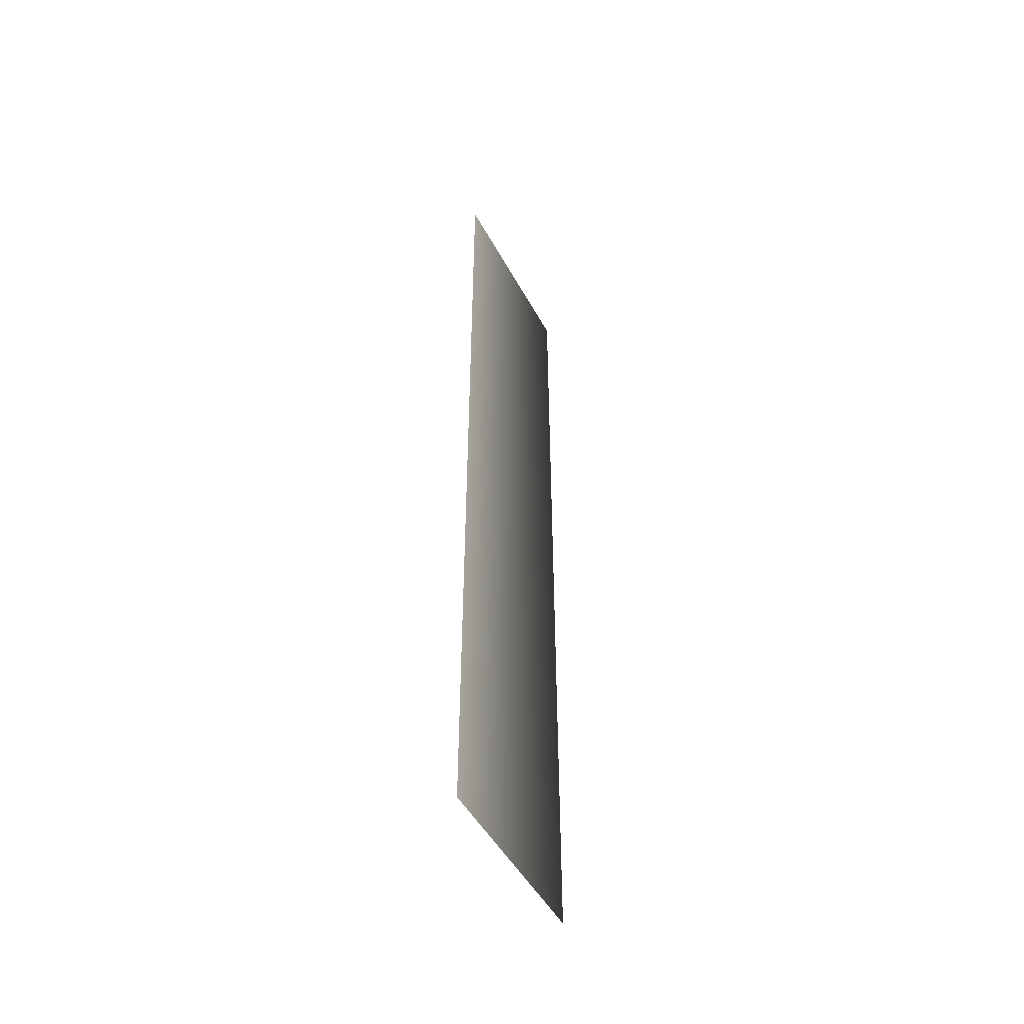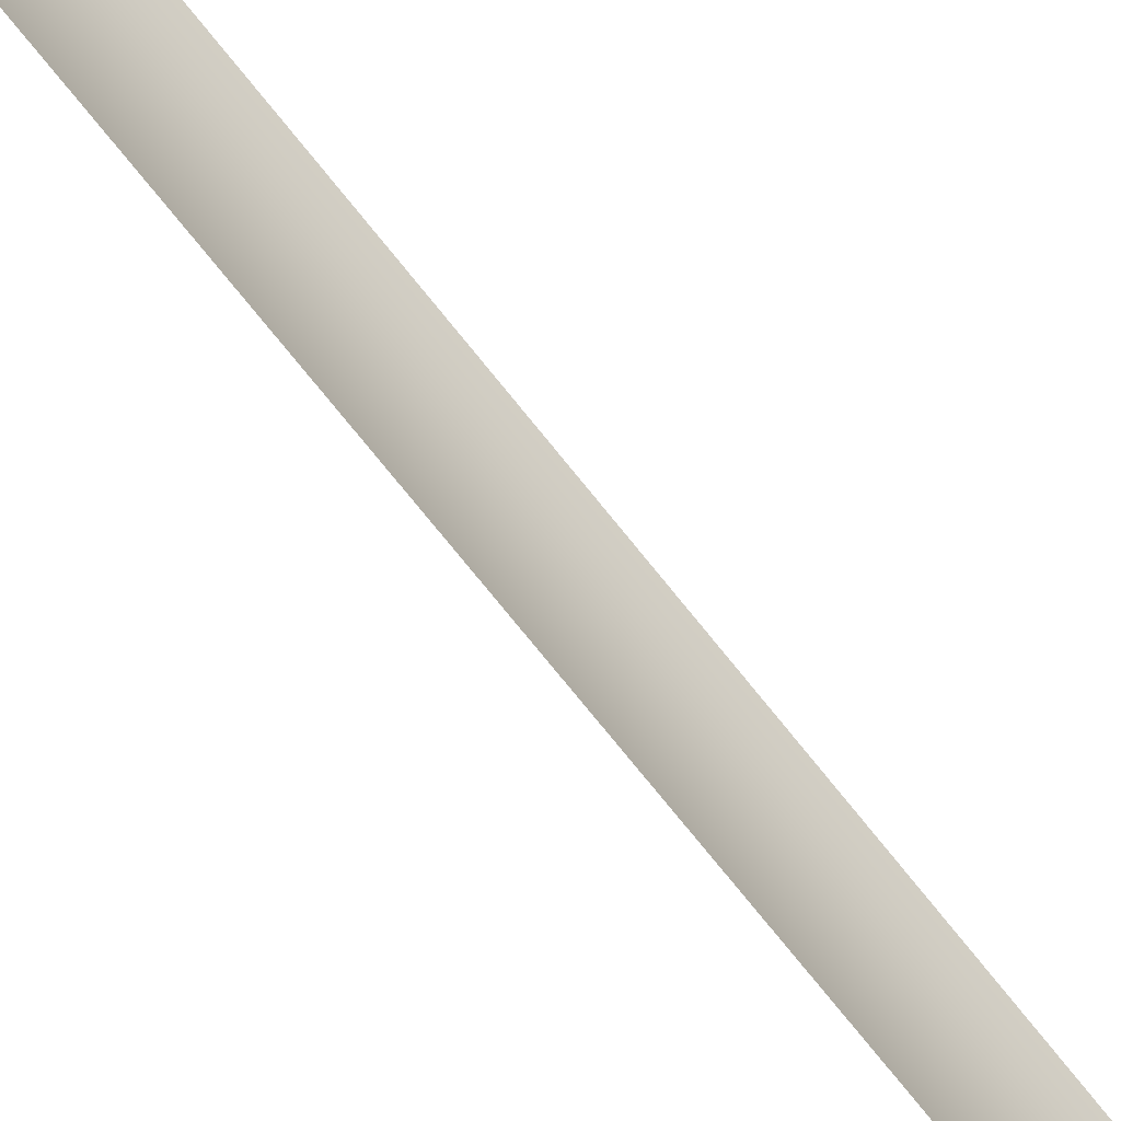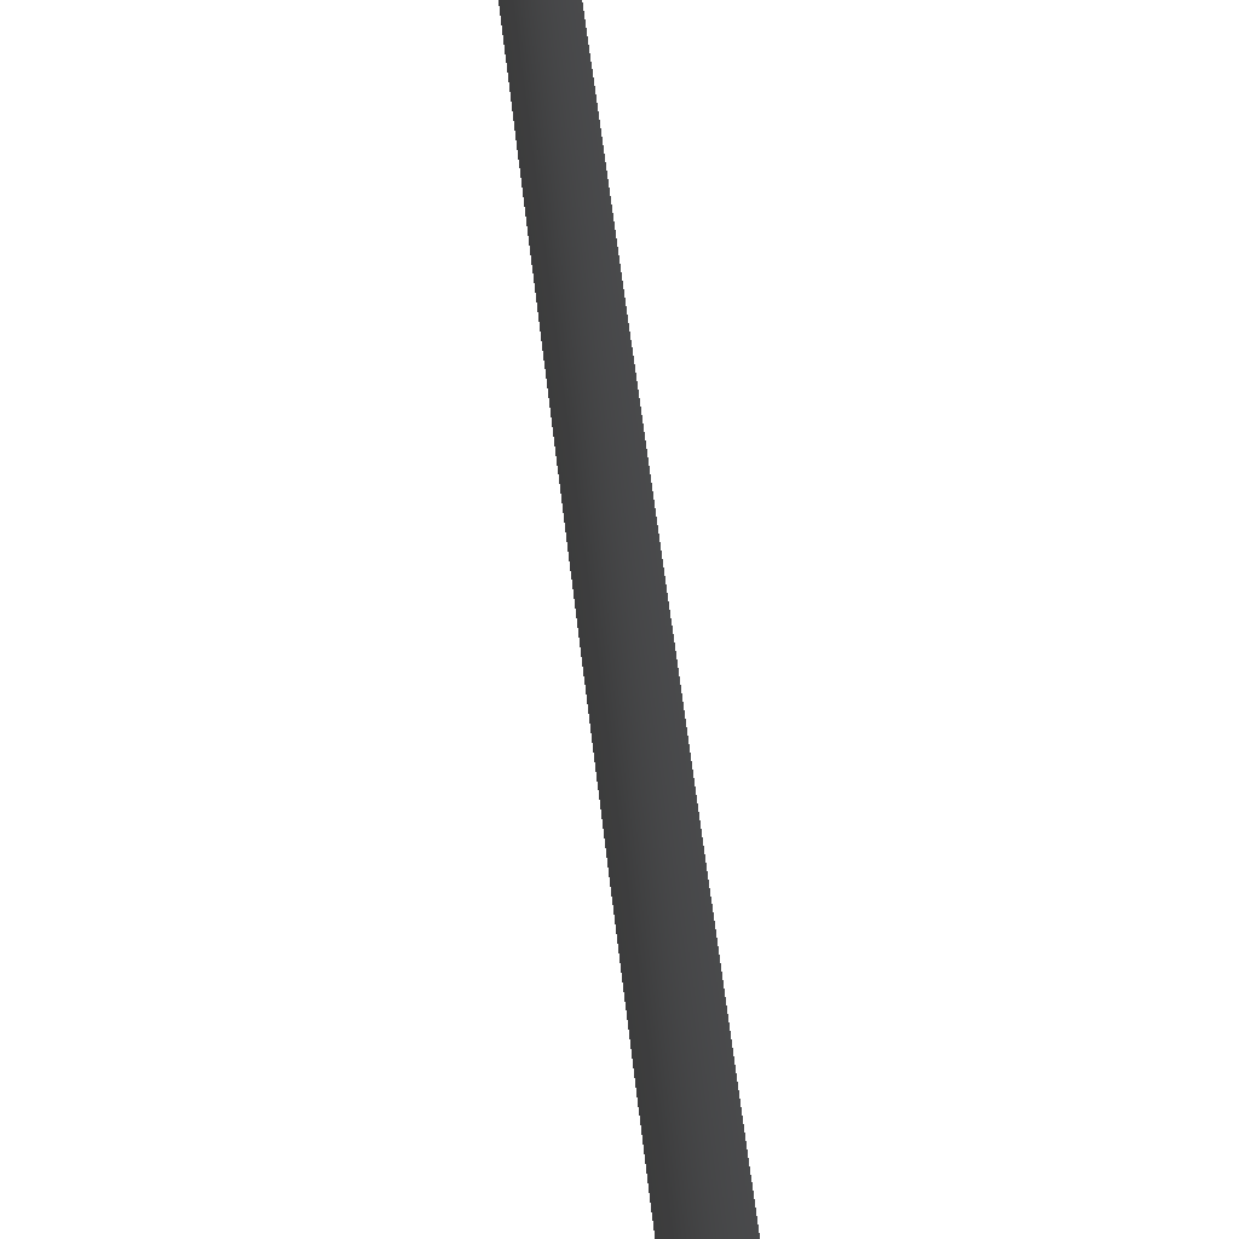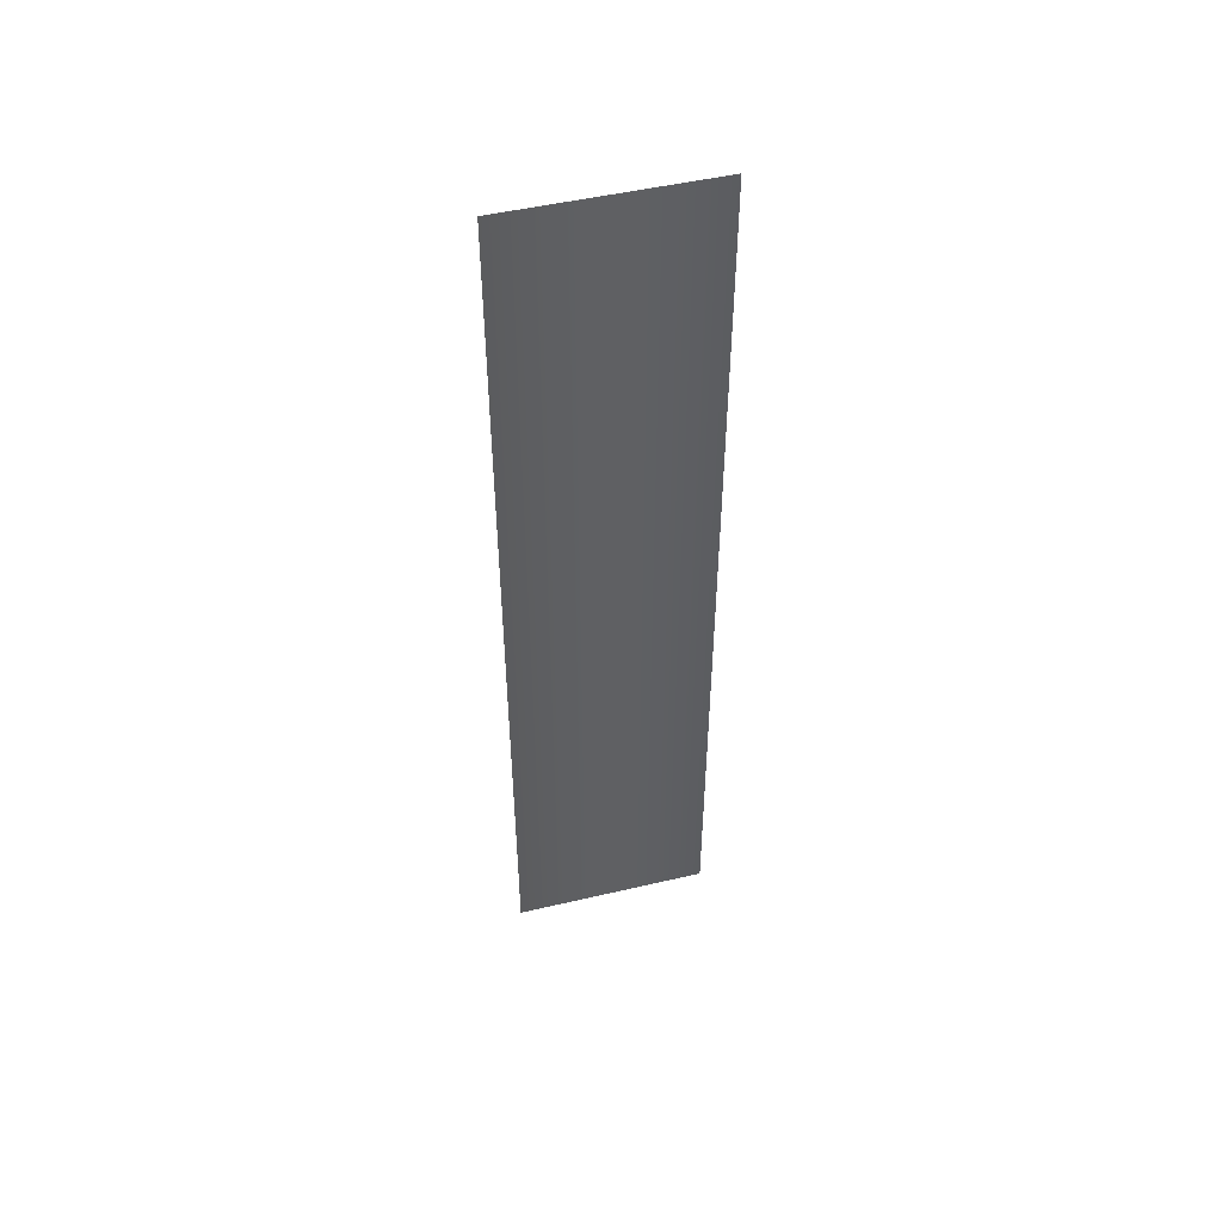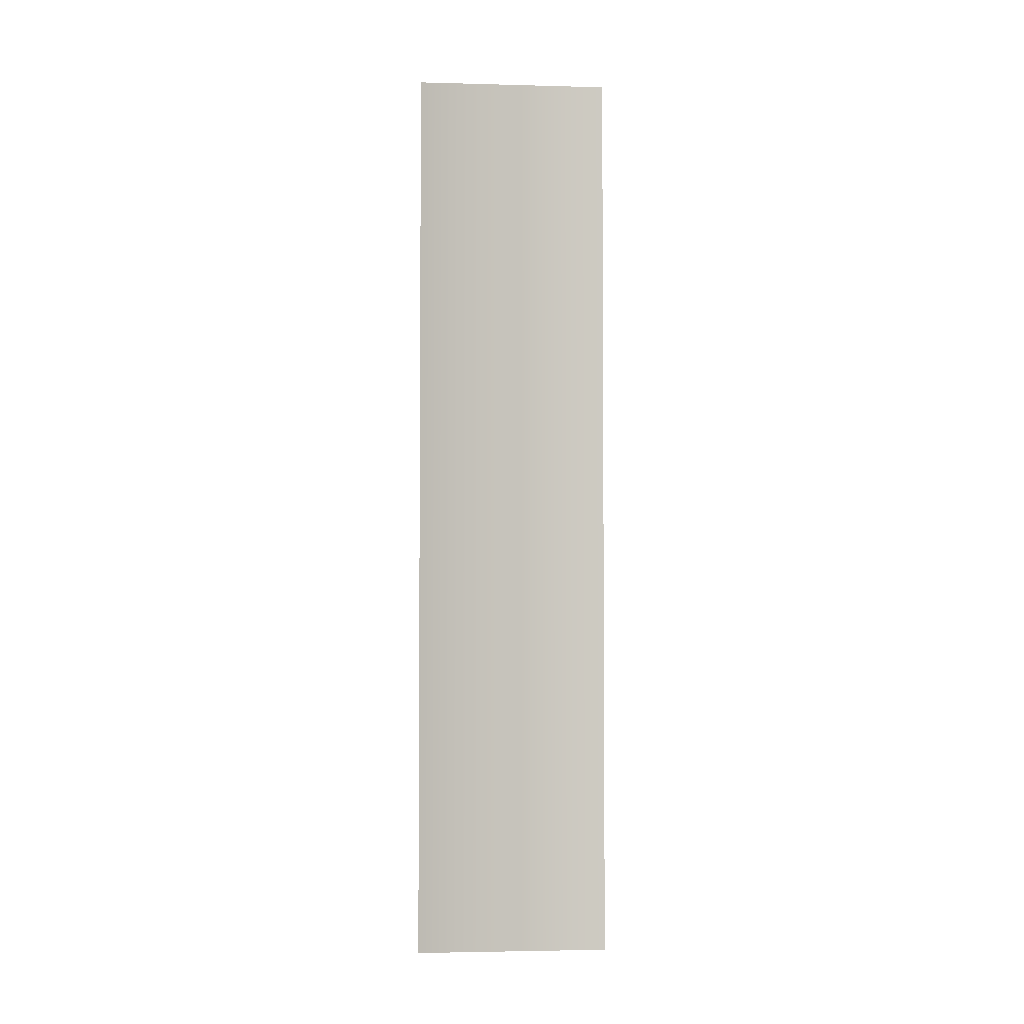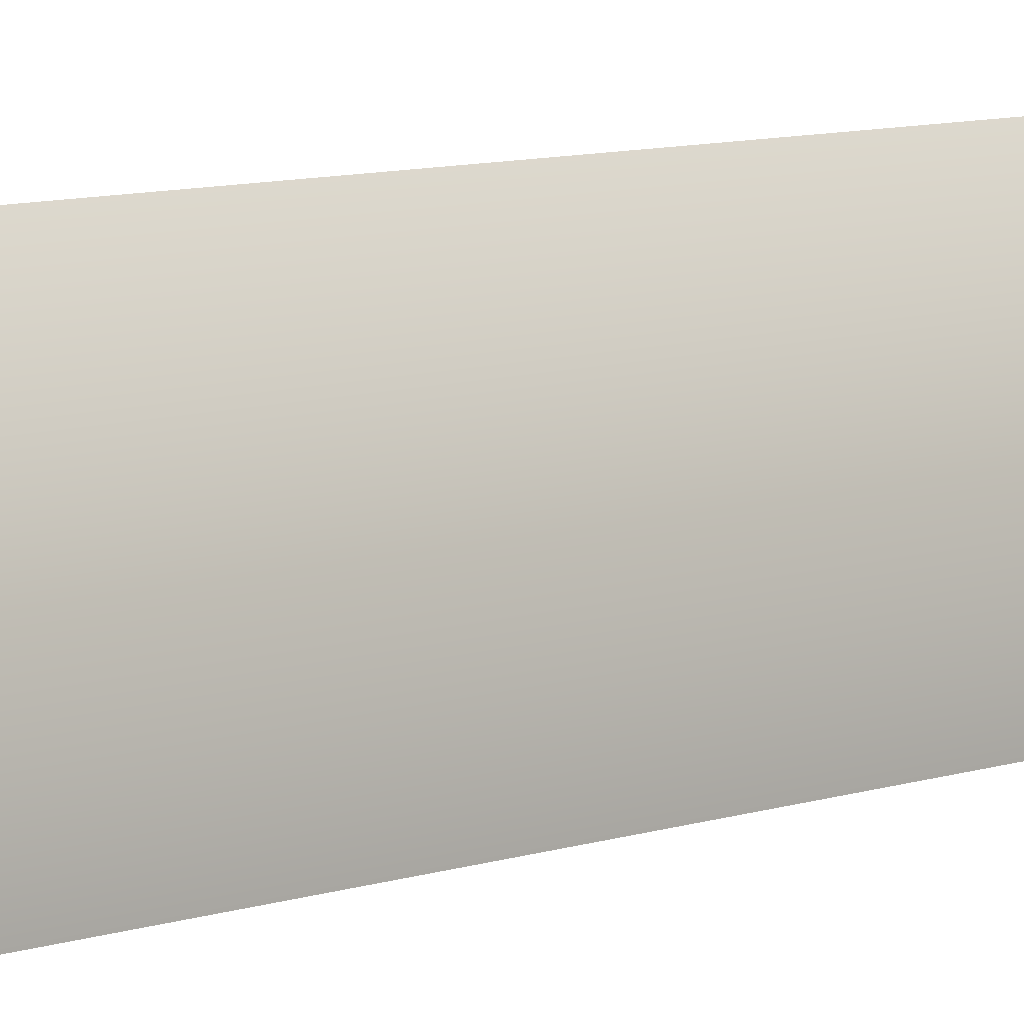
<metadata>
{"format":"obj","ext":"obj","renderer":"f3d","projection":"perspective","resolution":1024,"background":"white","views":[{"elev":-49.2,"azim":-152.4,"up":"+Y"},{"elev":-73.4,"azim":38.6,"up":"+Z"},{"elev":35.0,"azim":175.6,"up":"+Z"},{"elev":49.5,"azim":75.5,"up":"+Y"},{"elev":-3.2,"azim":84.8,"up":"+Y"},{"elev":8.2,"azim":-134.1,"up":"+Z"}]}
</metadata>
<code>
g Object125
v -1.178e+04 -1168 1.385e+04
v -1.178e+04 -1168 1.39e+04
v -1.178e+04 -1248 1.39e+04
v -1.178e+04 -1248 1.385e+04
v -1.178e+04 -1012 1.385e+04
v -1.178e+04 -1012 1.39e+04
f 1 3 4
f 3 1 2
f 5 2 1
f 2 5 6

</code>
